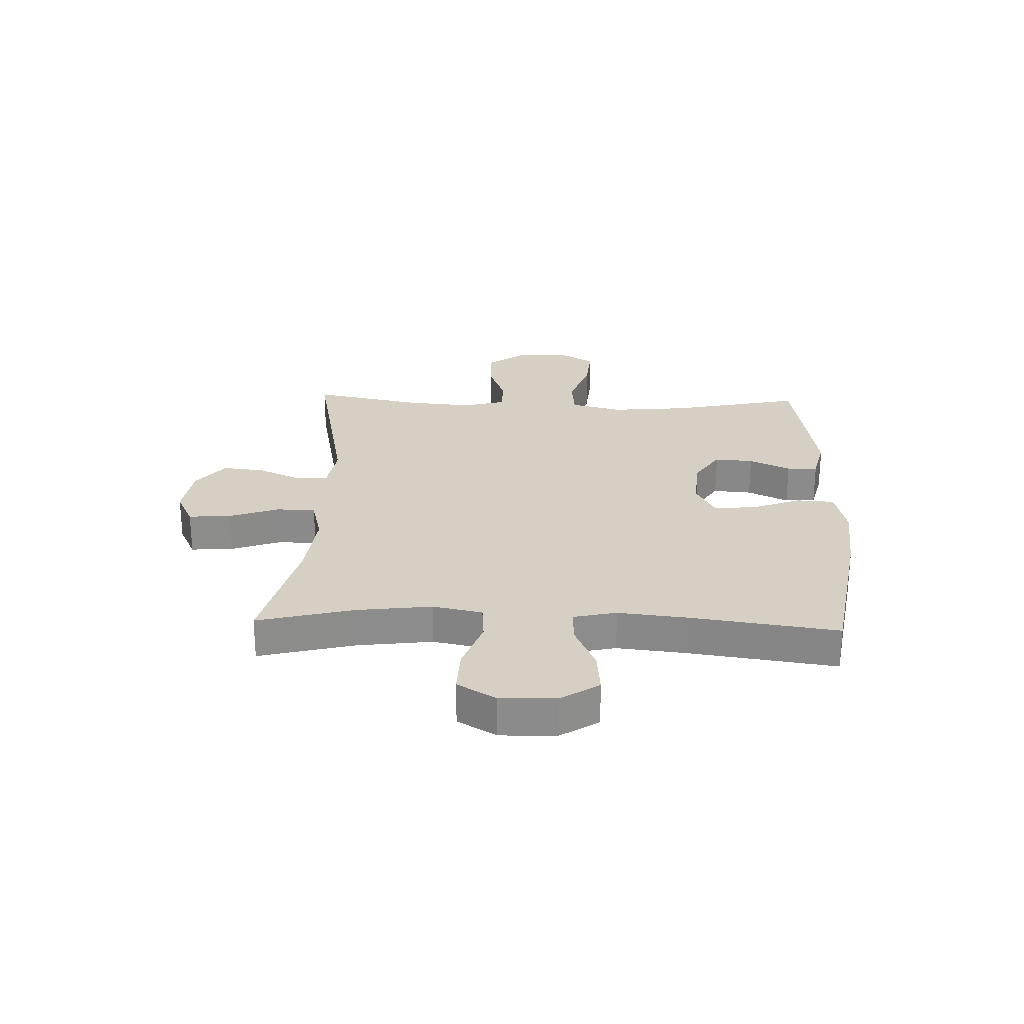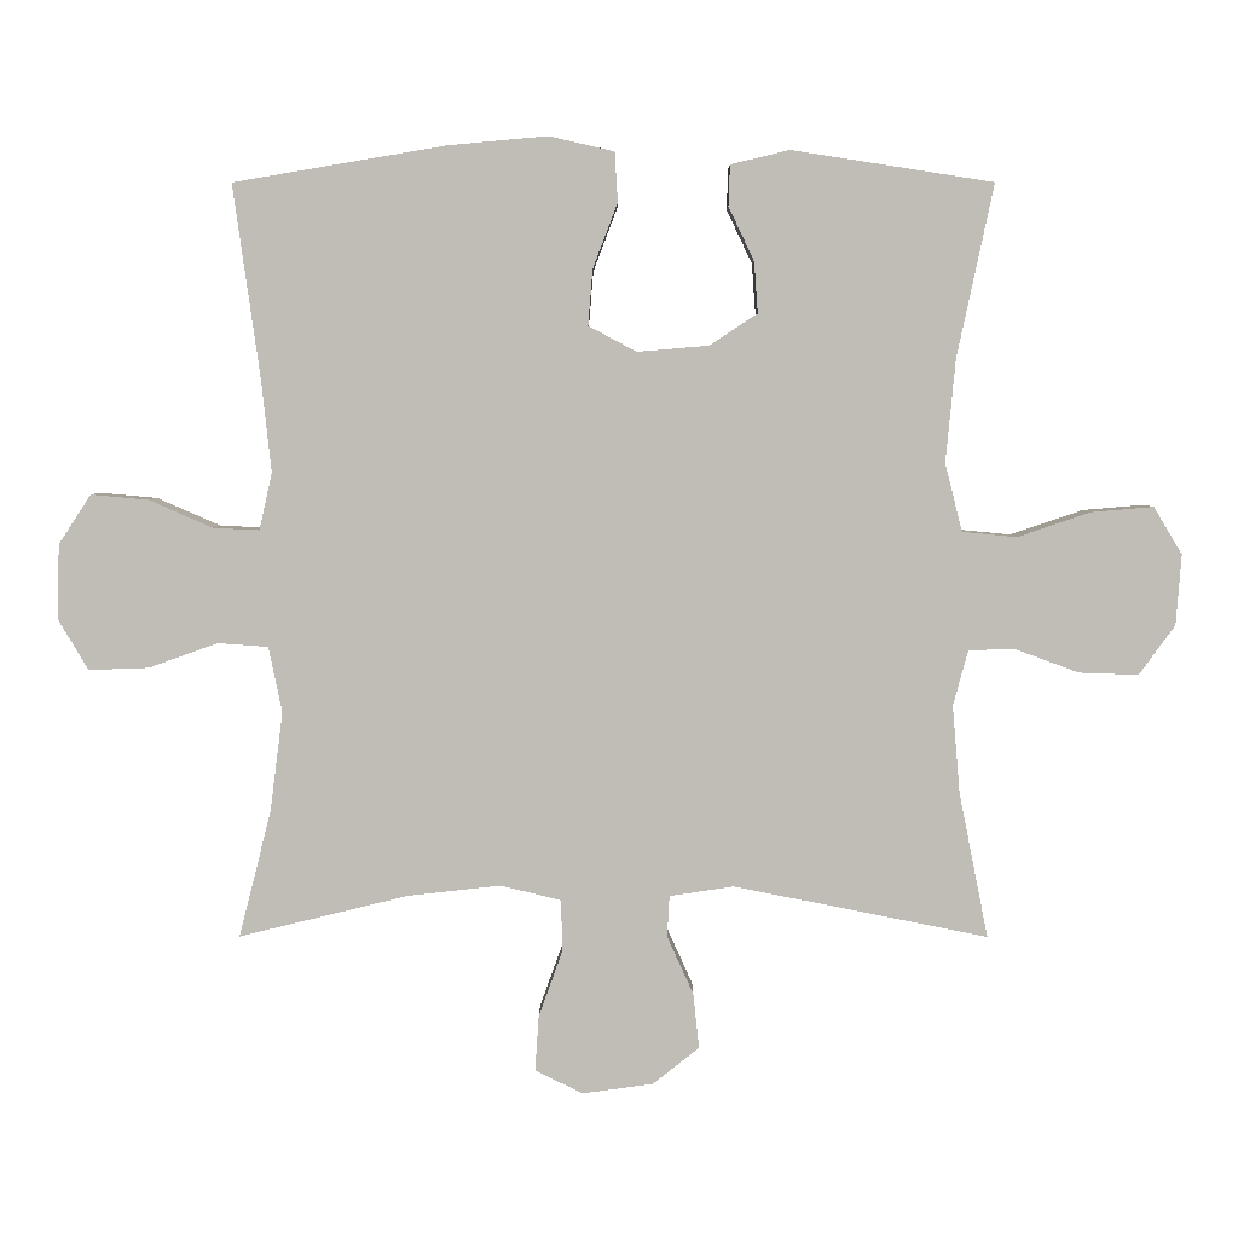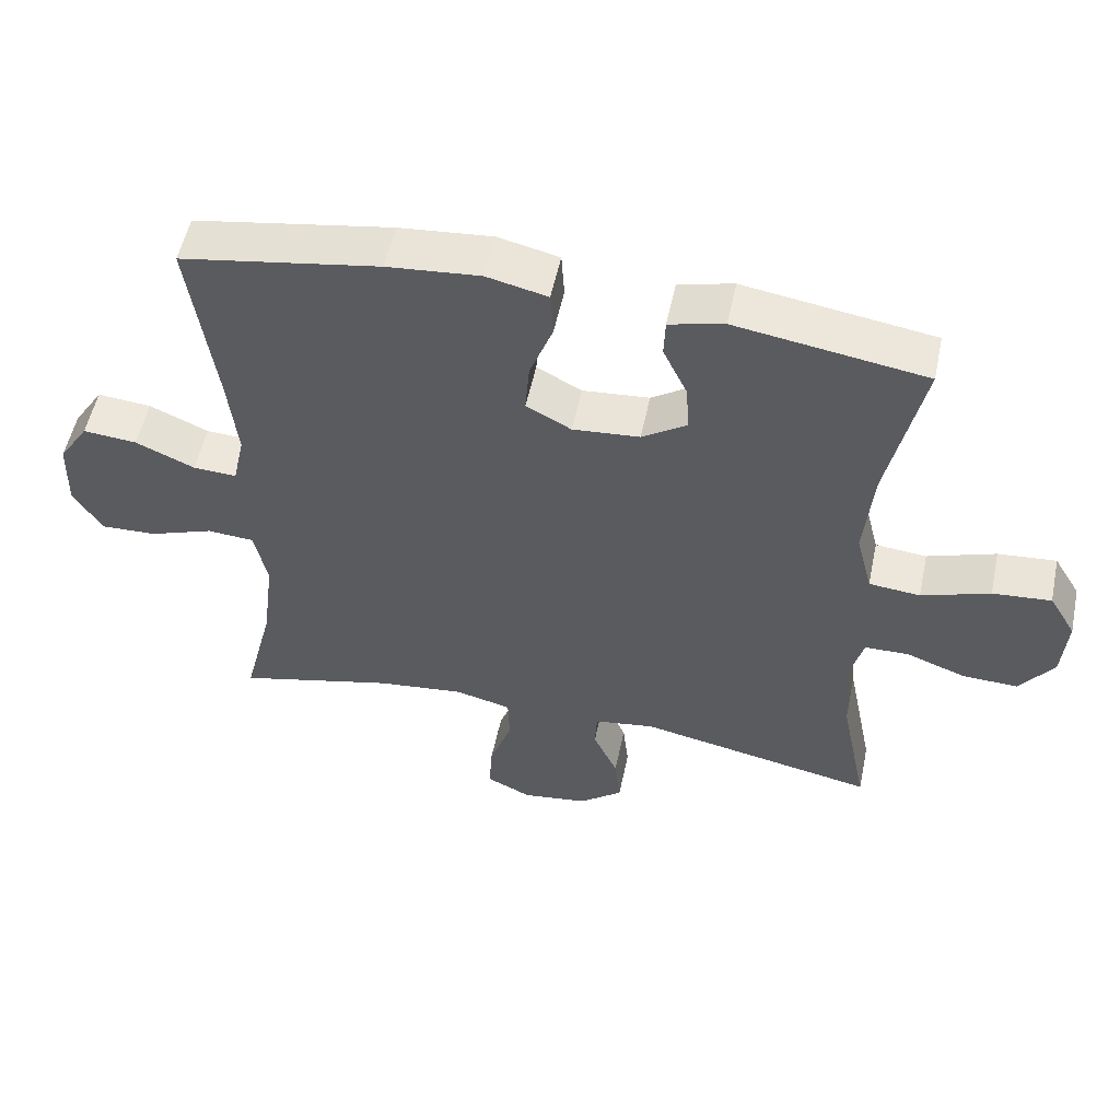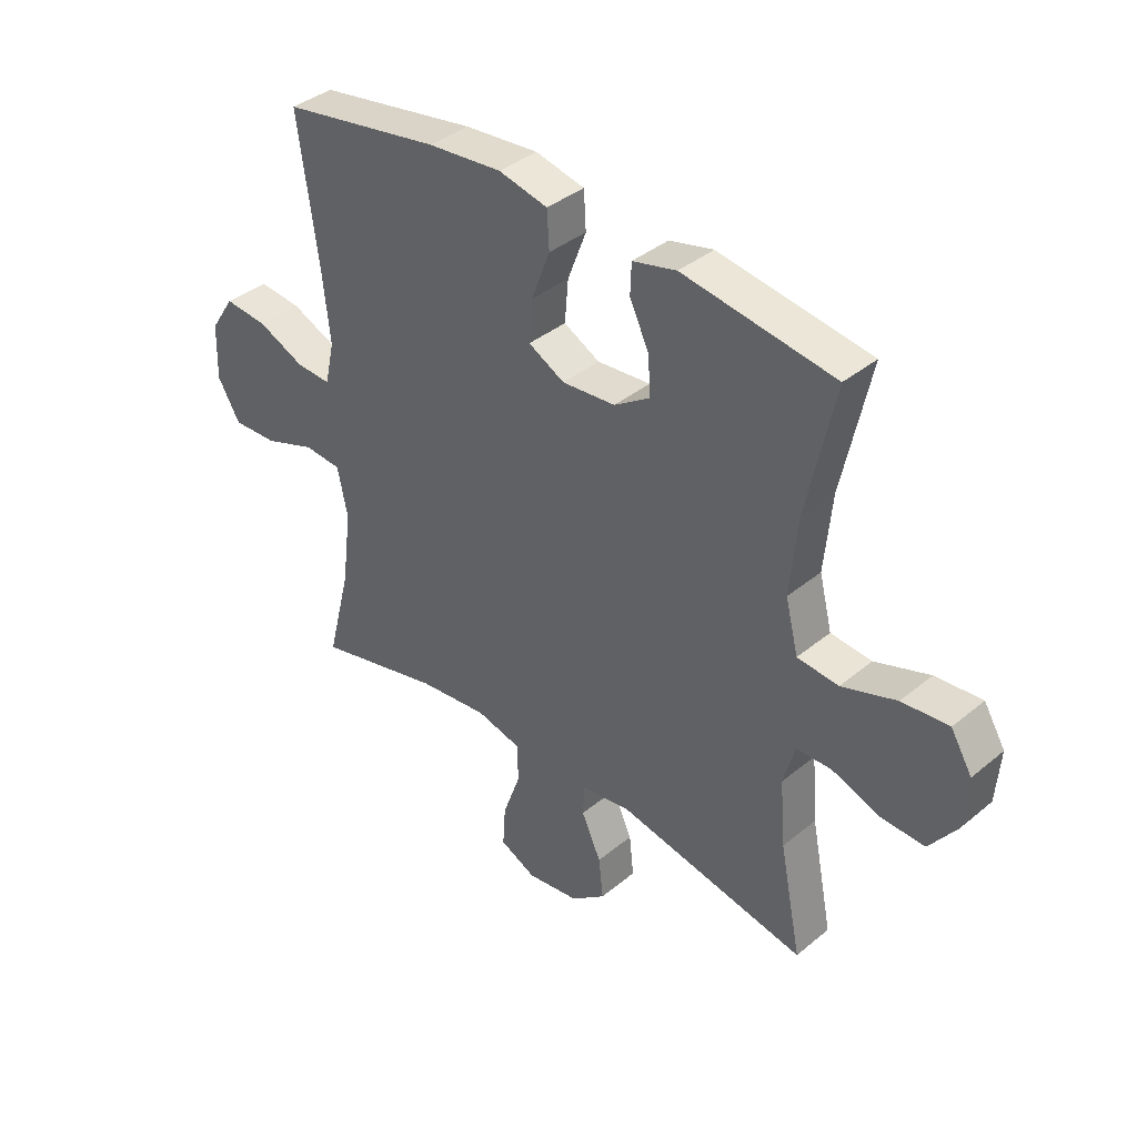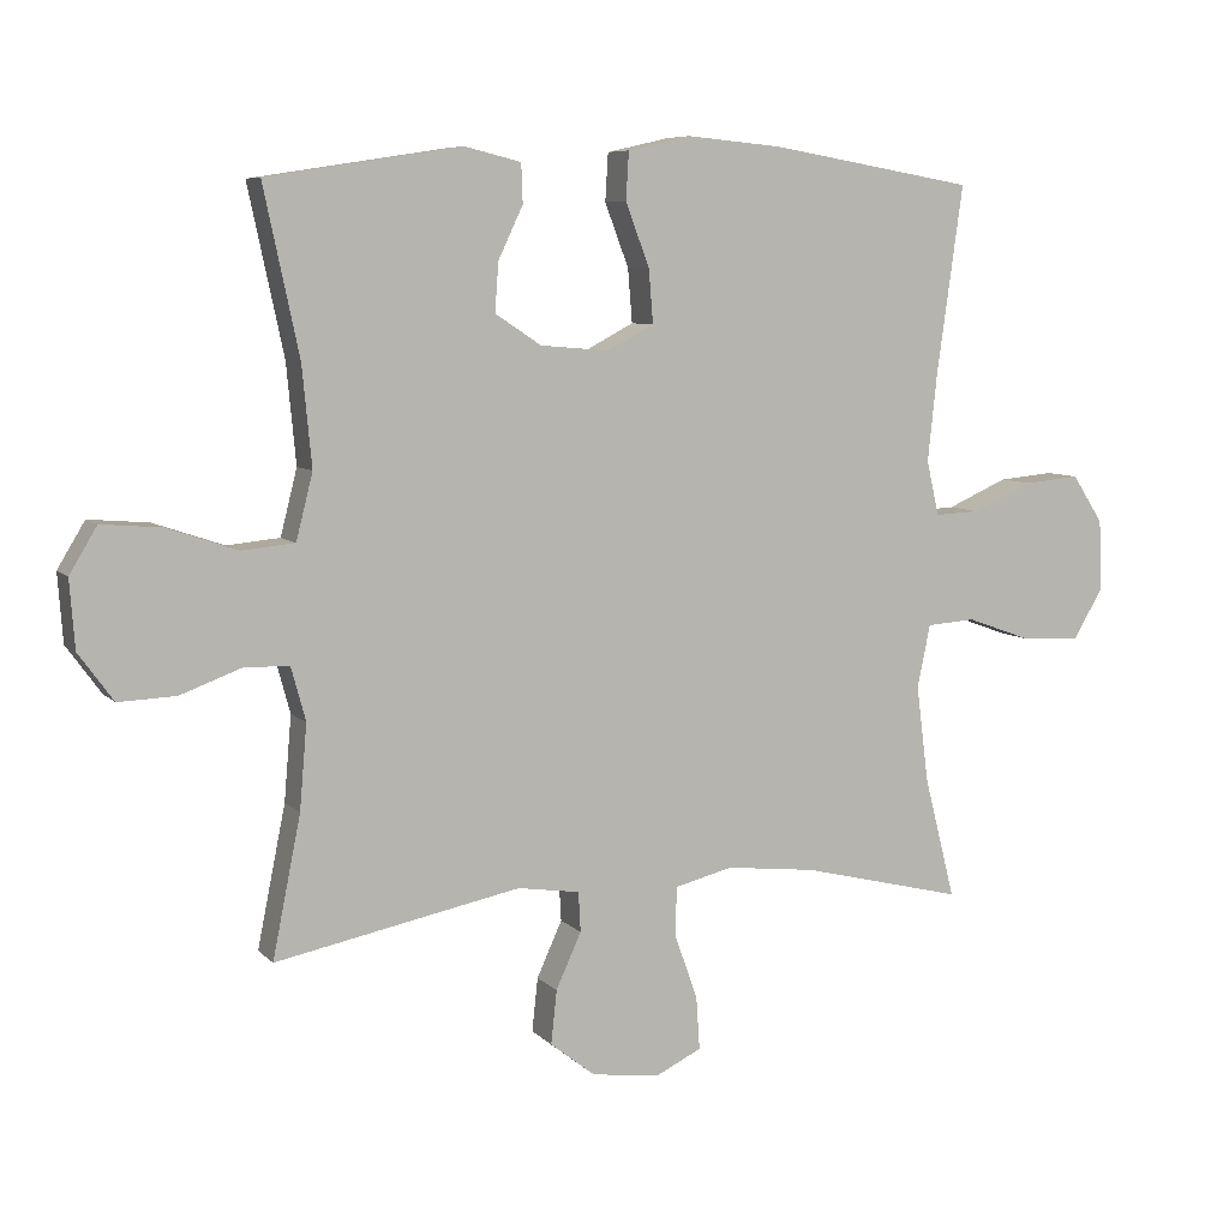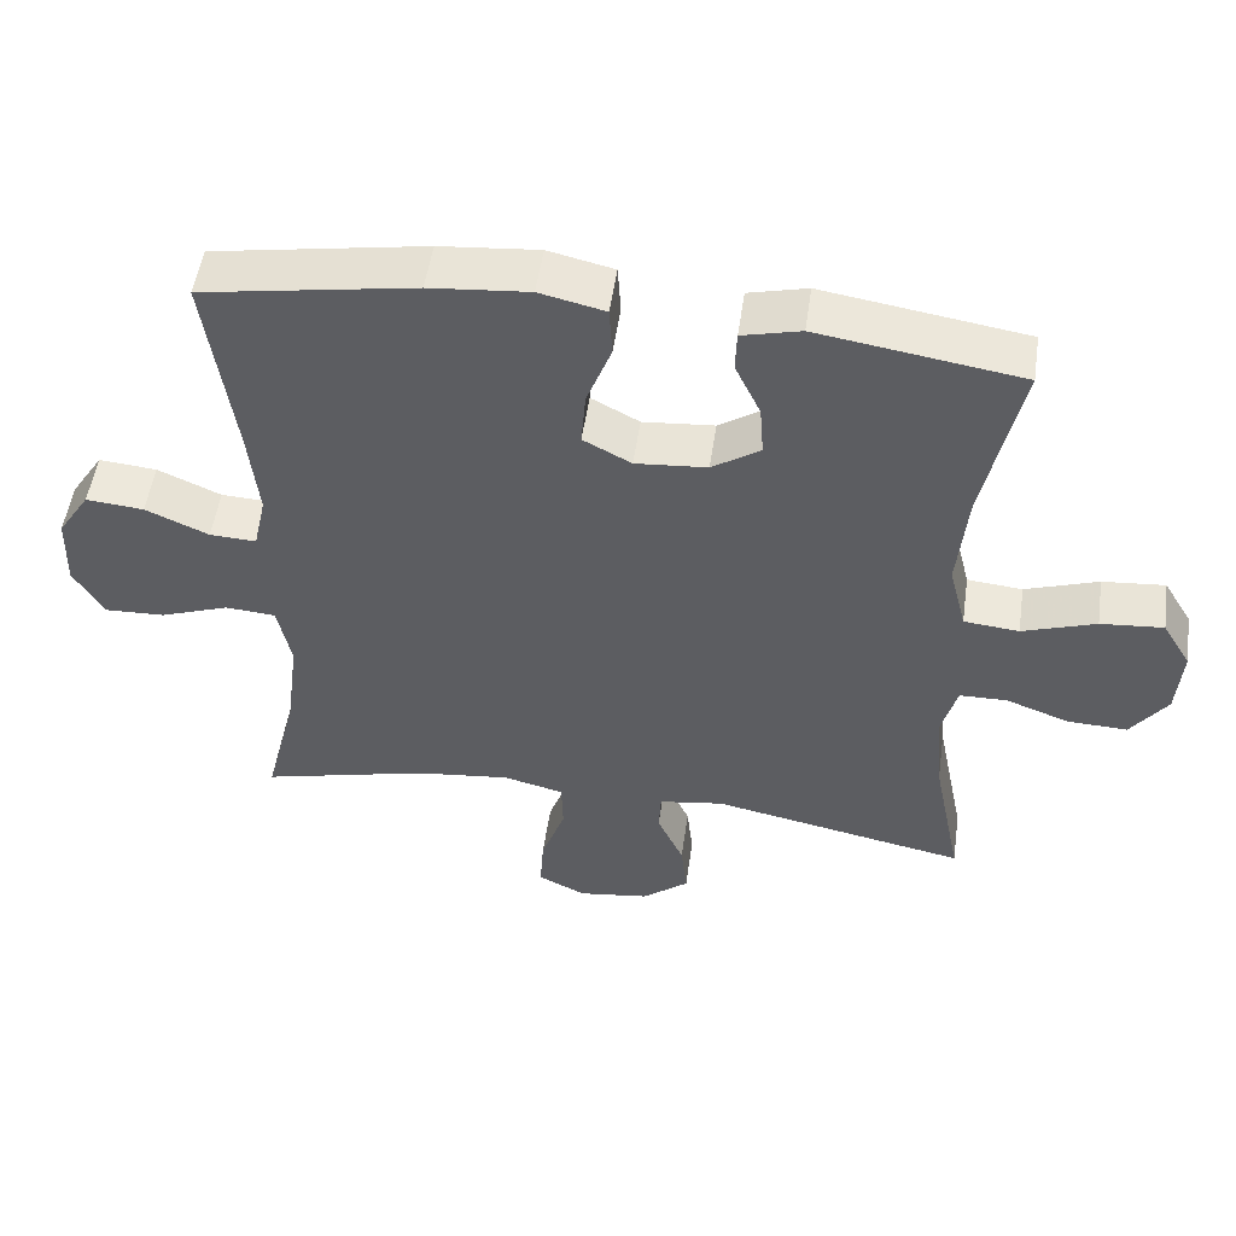
<metadata>
{"format":"obj","ext":"obj","renderer":"f3d","projection":"perspective","resolution":1024,"background":"white","views":[{"elev":26.1,"azim":-88.0,"up":"+Y"},{"elev":4.5,"azim":0.2,"up":"+Z"},{"elev":54.0,"azim":11.9,"up":"+Z"},{"elev":38.3,"azim":43.9,"up":"+Z"},{"elev":7.3,"azim":157.0,"up":"+Z"},{"elev":51.7,"azim":8.2,"up":"+Z"}]}
</metadata>
<code>
v 0.5 0.07 -0.5
v 0.161 0.07 -0.432
v 0.075 0.07 -0.445
v 0.072 0.07 -0.5
v 0.107 0.07 -0.577
v 0.115 0.07 -0.651
v 0.053 0.07 -0.7
v -0.041 0.07 -0.713
v -0.105 0.07 -0.682
v -0.1 0.07 -0.608
v -0.068 0.07 -0.519
v -0.07 0.07 -0.451
v -0.15 0.07 -0.431
v -0.275 0.07 -0.445
v -0.5 0.07 -0.5
v -0.457 0.07 -0.331
v -0.44 0.07 -0.198
v -0.458 0.07 -0.111
v -0.525 0.07 -0.106
v -0.617 0.07 -0.139
v -0.697 0.07 -0.142
v -0.737 0.07 -0.074
v -0.734 0.07 0.025
v -0.691 0.07 0.091
v -0.614 0.07 0.084
v -0.53 0.07 0.047
v -0.468 0.07 0.044
v -0.451 0.07 0.12
v -0.464 0.07 0.242
v -0.5 0.07 0.5
v -0.217 0.07 0.548
v -0.085 0.07 0.56
v 0.002 0.07 0.54
v 0.006 0.07 0.474
v -0.027 0.07 0.387
v -0.033 0.07 0.313
v 0.031 0.07 0.279
v 0.126 0.07 0.287
v 0.19 0.07 0.329
v 0.185 0.07 0.397
v 0.151 0.07 0.469
v 0.153 0.07 0.523
v 0.231 0.07 0.542
v 0.5 0.07 0.5
v 0.451 0.07 0.27
v 0.438 0.07 0.133
v 0.461 0.07 0.042
v 0.534 0.07 0.035
v 0.631 0.07 0.068
v 0.714 0.07 0.075
v 0.752 0.07 0.012
v 0.745 0.07 -0.082
v 0.697 0.07 -0.148
v 0.618 0.07 -0.145
v 0.534 0.07 -0.114
v 0.471 0.07 -0.115
v 0.451 0.07 -0.189
v 0.461 0.07 -0.306
v 0.5 0 -0.5
v 0.161 0 -0.432
v 0.075 0 -0.445
v 0.072 0 -0.5
v 0.107 0 -0.577
v 0.115 0 -0.651
v 0.053 0 -0.7
v -0.041 0 -0.713
v -0.105 0 -0.682
v -0.1 0 -0.608
v -0.068 0 -0.519
v -0.07 0 -0.451
v -0.15 0 -0.431
v -0.275 0 -0.445
v -0.5 0 -0.5
v -0.457 0 -0.331
v -0.44 0 -0.198
v -0.458 0 -0.111
v -0.525 0 -0.106
v -0.617 0 -0.139
v -0.697 0 -0.142
v -0.737 0 -0.074
v -0.734 0 0.025
v -0.691 0 0.091
v -0.614 0 0.084
v -0.53 0 0.047
v -0.468 0 0.044
v -0.451 0 0.12
v -0.464 0 0.242
v -0.5 0 0.5
v -0.217 0 0.548
v -0.085 0 0.56
v 0.002 0 0.54
v 0.006 0 0.474
v -0.027 0 0.387
v -0.033 0 0.313
v 0.031 0 0.279
v 0.126 0 0.287
v 0.19 0 0.329
v 0.185 0 0.397
v 0.151 0 0.469
v 0.153 0 0.523
v 0.231 0 0.542
v 0.5 0 0.5
v 0.451 0 0.27
v 0.438 0 0.133
v 0.461 0 0.042
v 0.534 0 0.035
v 0.631 0 0.068
v 0.714 0 0.075
v 0.752 0 0.012
v 0.745 0 -0.082
v 0.697 0 -0.148
v 0.618 0 -0.145
v 0.534 0 -0.114
v 0.471 0 -0.115
v 0.451 0 -0.189
v 0.461 0 -0.306
f 52 53 54 55
f 52 55 56
f 51 52 56
f 48 49 50 51
f 47 48 51 56
f 46 47 56 57
f 42 43 44 45
f 40 41 42 45
f 39 40 45 46
f 38 39 46 57
f 32 33 34 35
f 32 35 36
f 29 30 31 32
f 28 29 32 36
f 27 28 36 37
f 23 24 25 26
f 23 26 27
f 22 23 27
f 19 20 21 22
f 18 19 22 27
f 17 18 27 37
f 14 15 16
f 13 14 16 17
f 12 13 17 37
f 8 9 10 11
f 4 5 6 7
f 3 4 7 8
f 58 1 2
f 58 2 3
f 57 58 3
f 38 57 3
f 11 12 37 38
f 3 8 11 38
f 113 112 111 110
f 114 113 110
f 114 110 109
f 109 108 107 106
f 114 109 106 105
f 115 114 105 104
f 103 102 101 100
f 103 100 99 98
f 104 103 98 97
f 115 104 97 96
f 93 92 91 90
f 94 93 90
f 90 89 88 87
f 94 90 87 86
f 95 94 86 85
f 84 83 82 81
f 85 84 81
f 85 81 80
f 80 79 78 77
f 85 80 77 76
f 95 85 76 75
f 74 73 72
f 75 74 72 71
f 95 75 71 70
f 69 68 67 66
f 65 64 63 62
f 66 65 62 61
f 60 59 116
f 61 60 116
f 61 116 115
f 61 115 96
f 96 95 70 69
f 96 69 66 61
f 1 59 60 2
f 2 60 61 3
f 3 61 62 4
f 4 62 63 5
f 5 63 64 6
f 6 64 65 7
f 7 65 66 8
f 8 66 67 9
f 9 67 68 10
f 10 68 69 11
f 11 69 70 12
f 12 70 71 13
f 13 71 72 14
f 14 72 73 15
f 15 73 74 16
f 16 74 75 17
f 17 75 76 18
f 18 76 77 19
f 19 77 78 20
f 20 78 79 21
f 21 79 80 22
f 22 80 81 23
f 23 81 82 24
f 24 82 83 25
f 25 83 84 26
f 26 84 85 27
f 27 85 86 28
f 28 86 87 29
f 29 87 88 30
f 30 88 89 31
f 31 89 90 32
f 32 90 91 33
f 33 91 92 34
f 34 92 93 35
f 35 93 94 36
f 36 94 95 37
f 37 95 96 38
f 38 96 97 39
f 39 97 98 40
f 40 98 99 41
f 41 99 100 42
f 42 100 101 43
f 43 101 102 44
f 44 102 103 45
f 45 103 104 46
f 46 104 105 47
f 47 105 106 48
f 48 106 107 49
f 49 107 108 50
f 50 108 109 51
f 51 109 110 52
f 52 110 111 53
f 53 111 112 54
f 54 112 113 55
f 55 113 114 56
f 56 114 115 57
f 57 115 116 58
f 58 116 59 1

</code>
